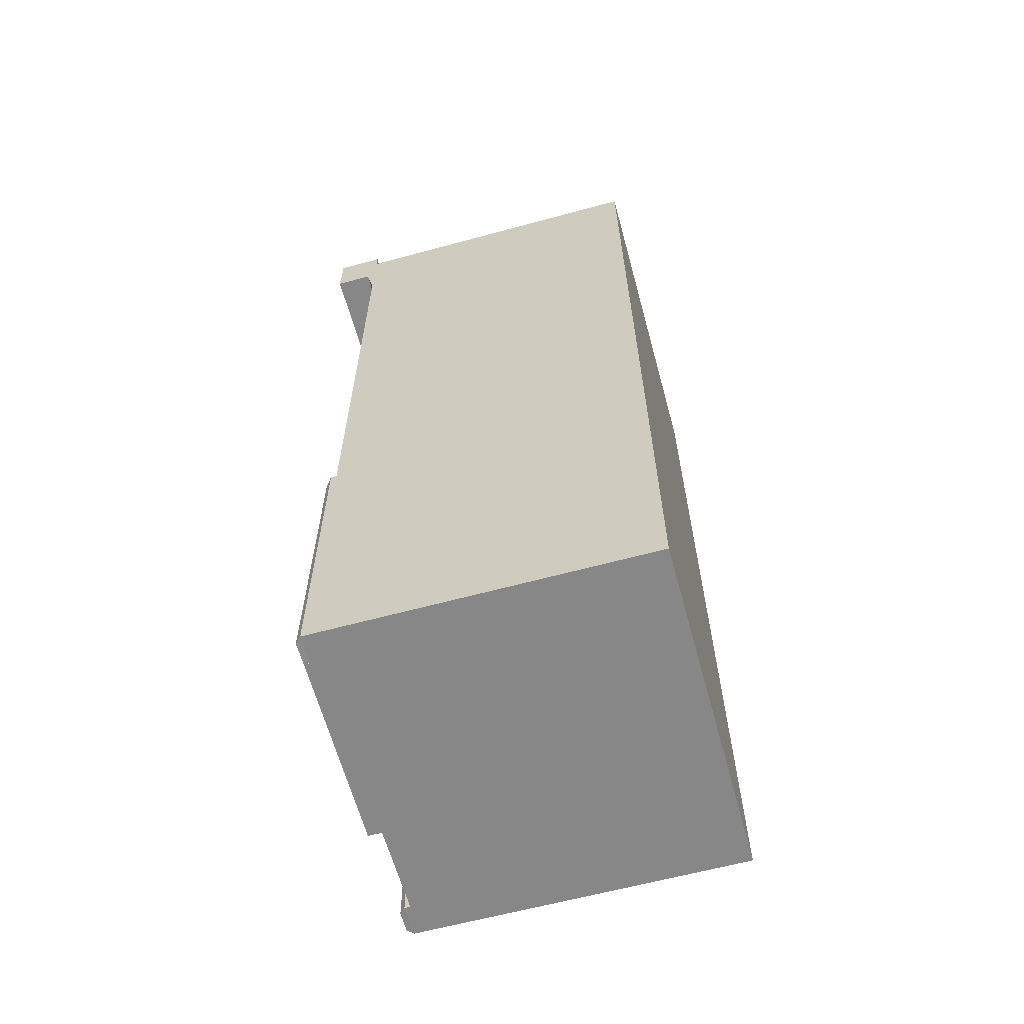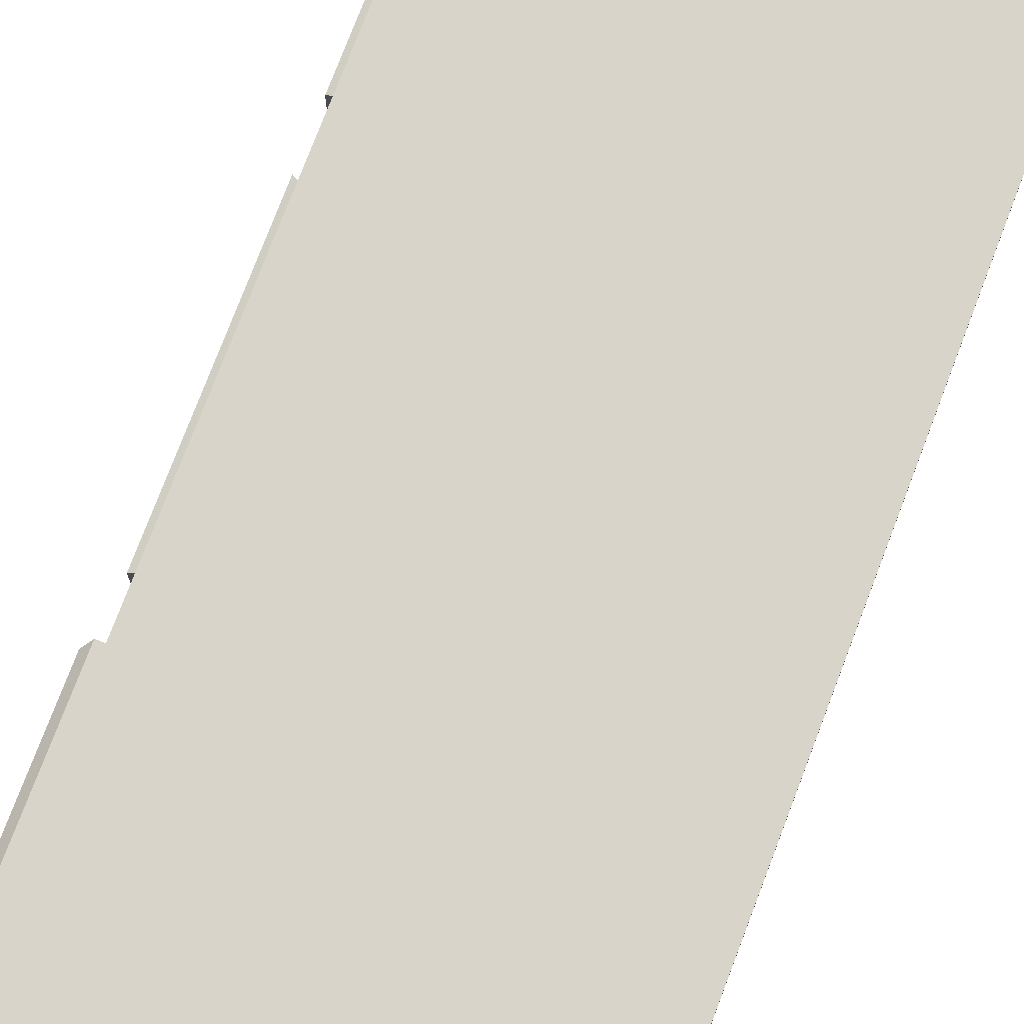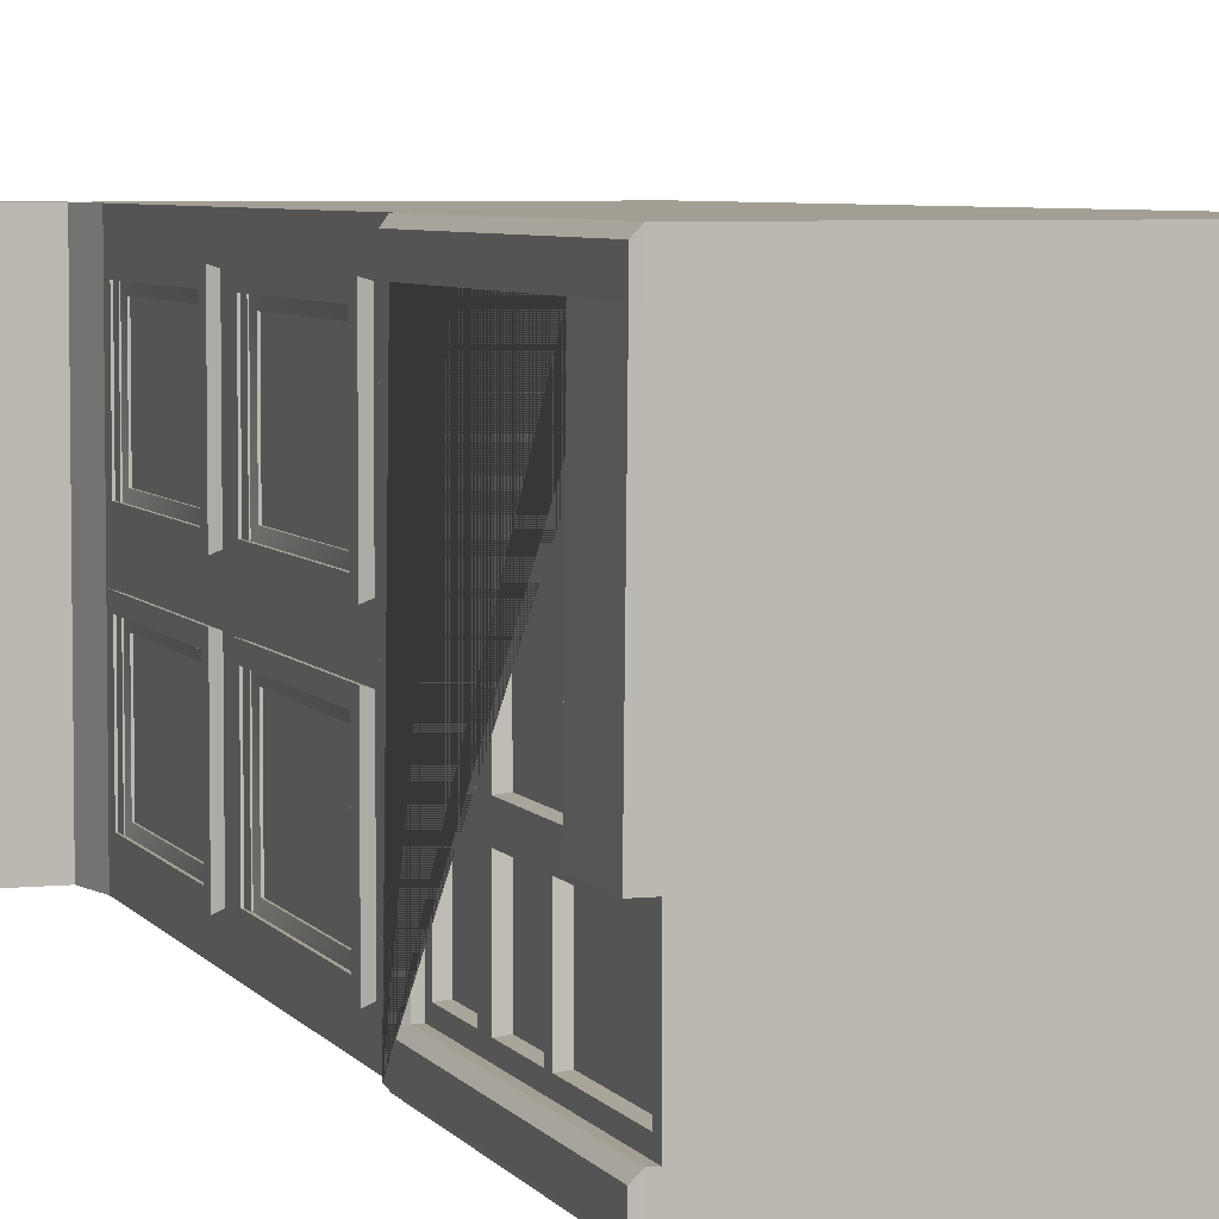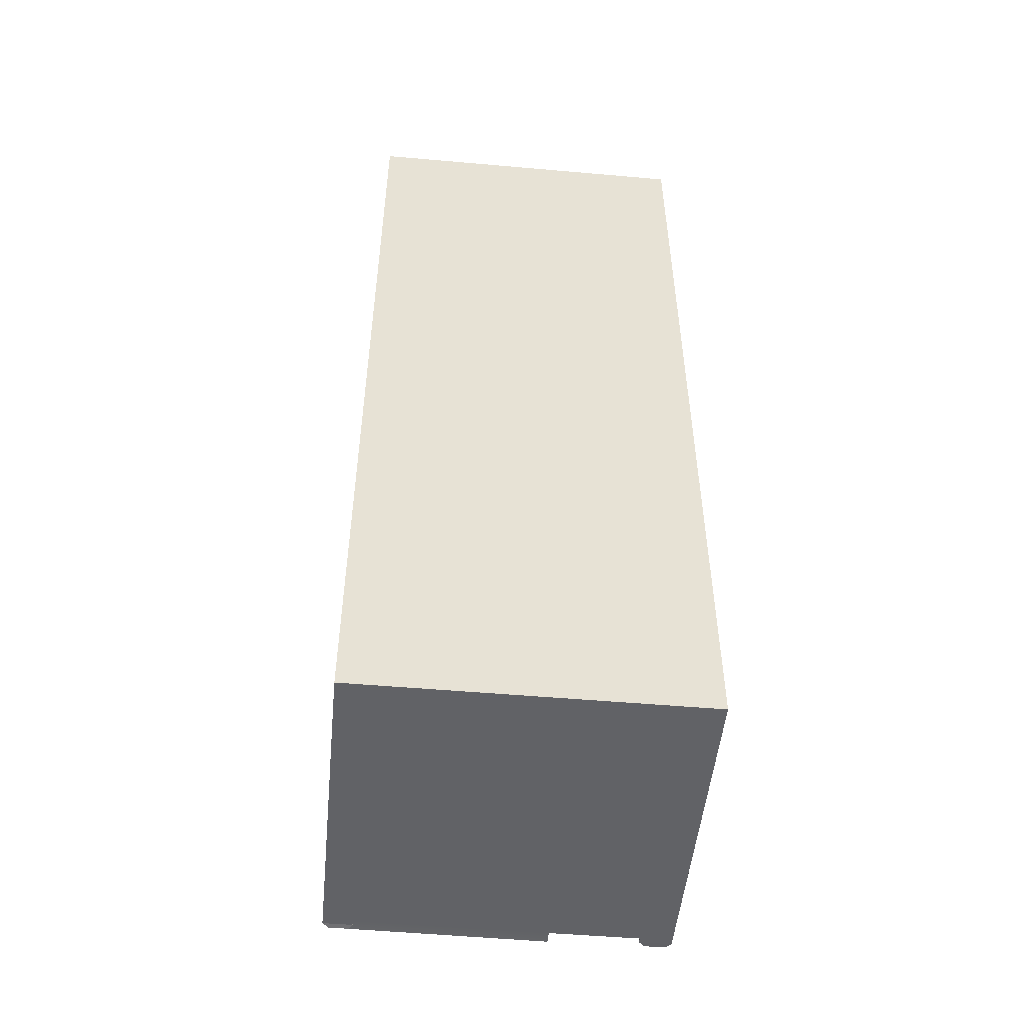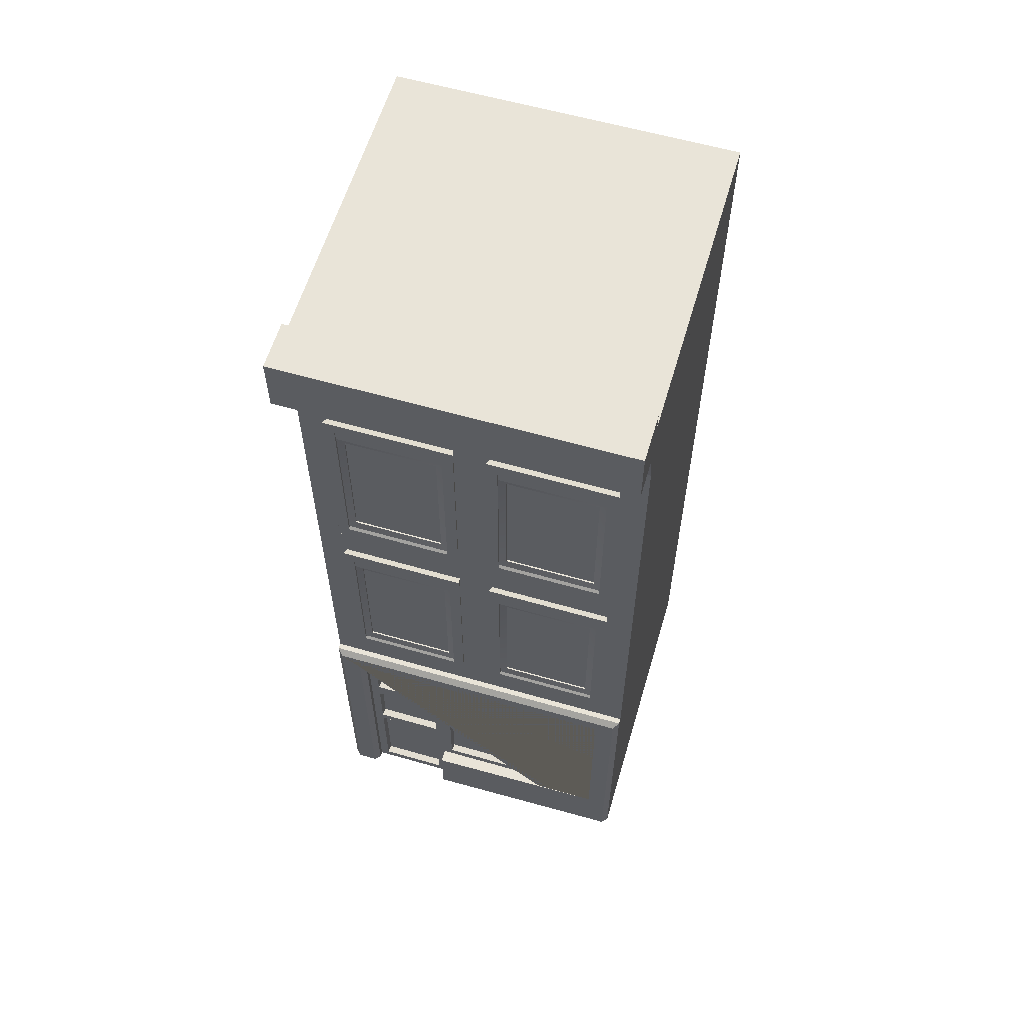
<metadata>
{"format":"obj","ext":"obj","renderer":"f3d","projection":"perspective","resolution":1024,"background":"white","views":[{"elev":-62.4,"azim":15.4,"up":"+Y"},{"elev":75.5,"azim":20.8,"up":"+Z"},{"elev":5.2,"azim":-18.1,"up":"+Z"},{"elev":-50.7,"azim":84.5,"up":"+Y"},{"elev":60.0,"azim":-73.6,"up":"+Y"}]}
</metadata>
<code>
g default
v -5.801 0.3318 33.64
v 4.197 0.3318 33.64
v -5.801 26.82 33.64
v 4.197 26.82 33.64
v -5.801 26.82 23.02
v 4.197 26.82 23.02
v -5.801 0.3318 23.02
v 4.197 0.3318 23.02
v -5.801 29.31 33.64
v 4.197 29.31 33.64
v 4.197 29.31 23.02
v -5.801 29.31 23.02
v -5.964 28.05 33.64
v 4.197 28.05 33.64
v 4.197 28.05 23.02
v -5.964 28.05 23.02
v -5.801 26.82 33.64
v 4.197 26.82 33.64
v 4.197 28.05 33.64
v -6.081 28.05 33.64
v 4.197 26.82 23.02
v 4.197 28.05 23.02
v -5.801 26.82 23.02
v -6.081 28.05 23.02
v -7.261 28.05 23.02
v -7.261 28.05 33.64
v -7.261 29.31 33.64
v -7.261 29.31 23.02
v -5.801 29.88 33.64
v -5.801 29.88 23.02
v -7.261 29.88 23.02
v -7.261 29.88 33.64
v -5.801 9.926 33.64
v 4.197 9.926 33.64
v 4.197 9.926 23.02
v -5.801 9.926 23.02
v -5.801 0.3318 26.79
v -5.801 0.3318 32.66
v -5.801 0.3318 24.02
v -5.801 9.102 24.02
v -5.801 9.102 26.79
v -5.801 9.102 32.66
v -5.801 6.637 32.66
v -5.801 6.637 26.79
v -5.801 6.637 24.02
v -5.801 2.354 26.79
v -5.801 2.354 32.66
v -5.801 4.203 24.02
v -5.801 4.202 26.79
v -5.981 9.926 23.02
v -6.161 9.746 23.2
v -6.161 0.3358 23.2
v -5.981 0.3318 23.02
v -6.161 0.3358 23.84
v -5.981 0.3318 24.02
v -6.161 4.204 23.84
v -5.981 4.204 24.02
v -6.161 6.637 23.84
v -5.981 6.637 24.02
v -6.161 9.282 23.84
v -5.981 9.102 24.02
v -6.161 9.282 26.79
v -5.981 9.102 26.79
v -6.161 9.282 32.84
v -5.981 9.102 32.66
v -6.161 6.637 32.84
v -5.981 6.637 32.66
v -6.161 2.354 32.84
v -5.981 2.354 32.66
v -6.161 0.3183 32.84
v -5.981 0.3318 32.66
v -6.161 0.3183 33.46
v -5.981 0.3318 33.64
v -6.161 9.746 33.46
v -5.981 9.926 33.64
v -5.801 8.802 27.09
v -5.801 8.802 32.36
v -5.801 6.937 27.09
v -5.801 6.937 32.36
v -5.801 4.049 24.32
v -5.801 4.048 26.49
v -5.801 0.6318 24.32
v -5.801 0.6318 26.49
v -5.801 2.354 26.49
v -5.801 6.337 32.36
v -5.801 6.337 27.09
v -5.801 4.201 27.09
v -5.801 2.654 27.09
v -5.801 2.654 32.36
v -5.801 8.802 24.32
v -5.801 8.802 26.49
v -5.801 6.937 24.32
v -5.801 6.937 26.49
v -5.801 6.337 26.49
v -5.801 6.337 24.32
v -5.801 4.358 24.32
v -5.801 4.357 26.49
v -5.561 6.307 26.46
v -5.561 6.307 24.35
v -5.561 4.388 24.35
v -5.561 4.387 26.46
v -5.561 6.307 32.33
v -5.561 6.307 27.12
v -5.561 4.201 27.12
v -5.561 2.684 27.12
v -5.561 2.684 32.33
v -5.561 8.772 27.12
v -5.561 8.772 32.33
v -5.561 6.967 27.12
v -5.561 6.967 32.33
v -5.561 8.772 24.35
v -5.561 8.772 26.46
v -5.561 6.967 24.35
v -5.561 6.967 26.46
v -5.561 4.019 24.35
v -5.561 4.018 26.46
v -5.561 0.6618 24.35
v -5.561 0.6618 26.46
v -5.561 2.354 26.46
v -6.221 2.354 26.79
v -6.221 0.3318 26.79
v -5.817 11.25 23.93
v -6.049 11.14 23.86
v -5.817 17.61 23.93
v -6.049 17.72 23.86
v -5.817 17.61 27.8
v -6.049 17.72 27.87
v -5.817 11.25 27.8
v -6.049 11.14 27.87
v -6.049 11.57 27.51
v -6.049 11.57 24.22
v -6.049 17.29 27.51
v -6.049 17.29 24.22
v -5.835 11.79 27.51
v -5.835 11.79 24.22
v -5.835 17.29 27.51
v -5.835 17.29 24.22
v -5.817 17.11 23.93
v -6.049 17.21 23.86
v -6.049 16.88 24.22
v -5.835 16.91 24.22
v -5.835 16.91 27.51
v -6.049 16.88 27.51
v -6.049 17.21 27.87
v -5.817 17.11 27.8
v -6.003 16.91 24.22
v -6.003 16.91 27.51
v -6.003 17.29 27.51
v -6.003 17.29 24.22
v -5.678 11.67 24.22
v -5.983 11.67 24.22
v -5.678 16.94 24.22
v -5.983 16.94 24.22
v -5.678 16.94 27.51
v -5.983 16.94 27.51
v -5.678 11.67 27.51
v -5.983 11.67 27.51
v -5.929 11.94 27.29
v -5.929 11.94 24.44
v -5.929 16.67 27.29
v -5.929 16.67 24.44
v -5.882 11.94 27.29
v -5.882 11.94 24.44
v -5.882 16.67 27.29
v -5.882 16.67 24.44
v -5.882 13.75 24.44
v -5.882 13.75 27.29
v -5.817 11.25 28.93
v -6.049 11.14 28.86
v -5.817 17.61 28.93
v -6.049 17.72 28.86
v -5.817 17.61 32.8
v -6.049 17.72 32.87
v -5.817 11.25 32.8
v -6.049 11.14 32.87
v -6.049 11.57 32.51
v -6.049 11.57 29.22
v -6.049 17.29 32.51
v -6.049 17.29 29.22
v -5.835 11.79 32.51
v -5.835 11.79 29.22
v -5.835 17.29 32.51
v -5.835 17.29 29.22
v -5.817 17.11 28.93
v -6.049 17.21 28.86
v -6.049 16.88 29.22
v -5.835 16.91 29.22
v -5.835 16.91 32.51
v -6.049 16.88 32.51
v -6.049 17.21 32.87
v -5.817 17.11 32.8
v -6.003 16.91 29.22
v -6.003 16.91 32.51
v -6.003 17.29 32.51
v -6.003 17.29 29.22
v -5.678 11.67 29.22
v -5.983 11.67 29.22
v -5.678 16.94 29.22
v -5.983 16.94 29.22
v -5.678 16.94 32.51
v -5.983 16.94 32.51
v -5.678 11.67 32.51
v -5.983 11.67 32.51
v -5.929 11.94 32.28
v -5.929 11.94 29.44
v -5.929 16.67 32.28
v -5.929 16.67 29.44
v -5.882 11.94 32.28
v -5.882 11.94 29.44
v -5.882 16.67 32.28
v -5.882 16.67 29.44
v -5.882 13.75 29.44
v -5.882 13.75 32.28
v -5.817 19.17 28.93
v -6.049 19.06 28.86
v -5.817 25.53 28.93
v -6.049 25.64 28.86
v -5.817 25.53 32.8
v -6.049 25.64 32.87
v -5.817 19.17 32.8
v -6.049 19.06 32.87
v -6.049 19.49 32.51
v -6.049 19.49 29.22
v -6.049 25.21 32.51
v -6.049 25.21 29.22
v -5.835 19.71 32.51
v -5.835 19.71 29.22
v -5.835 25.21 32.51
v -5.835 25.21 29.22
v -5.817 25.03 28.93
v -6.049 25.13 28.86
v -6.049 24.8 29.22
v -5.835 24.83 29.22
v -5.835 24.83 32.51
v -6.049 24.8 32.51
v -6.049 25.13 32.87
v -5.817 25.03 32.8
v -6.003 24.83 29.22
v -6.003 24.83 32.51
v -6.003 25.21 32.51
v -6.003 25.21 29.22
v -5.678 19.59 29.22
v -5.983 19.59 29.22
v -5.678 24.87 29.22
v -5.983 24.87 29.22
v -5.678 24.87 32.51
v -5.983 24.87 32.51
v -5.678 19.59 32.51
v -5.983 19.59 32.51
v -5.929 19.86 32.28
v -5.929 19.86 29.44
v -5.929 24.6 32.28
v -5.929 24.6 29.44
v -5.882 19.86 32.28
v -5.882 19.86 29.44
v -5.882 24.6 32.28
v -5.882 24.6 29.44
v -5.882 21.67 29.44
v -5.882 21.67 32.28
v -5.817 19.17 23.93
v -6.049 19.06 23.86
v -5.817 25.53 23.93
v -6.049 25.64 23.86
v -5.817 25.53 27.8
v -6.049 25.64 27.87
v -5.817 19.17 27.8
v -6.049 19.06 27.87
v -6.049 19.49 27.51
v -6.049 19.49 24.22
v -6.049 25.21 27.51
v -6.049 25.21 24.22
v -5.835 19.71 27.51
v -5.835 19.71 24.22
v -5.835 25.21 27.51
v -5.835 25.21 24.22
v -5.817 25.03 23.93
v -6.049 25.13 23.86
v -6.049 24.8 24.22
v -5.835 24.83 24.22
v -5.835 24.83 27.51
v -6.049 24.8 27.51
v -6.049 25.13 27.87
v -5.817 25.03 27.8
v -6.003 24.83 24.22
v -6.003 24.83 27.51
v -6.003 25.21 27.51
v -6.003 25.21 24.22
v -5.678 19.59 24.22
v -5.983 19.59 24.22
v -5.678 24.87 24.22
v -5.983 24.87 24.22
v -5.678 24.87 27.51
v -5.983 24.87 27.51
v -5.678 19.59 27.51
v -5.983 19.59 27.51
v -5.929 19.86 27.29
v -5.929 19.86 24.44
v -5.929 24.6 27.29
v -5.929 24.6 24.44
v -5.882 19.86 27.29
v -5.882 19.86 24.44
v -5.882 24.6 27.29
v -5.882 24.6 24.44
v -5.882 21.67 24.44
v -5.882 21.67 27.29
g polySurface483
f 33 34 4 3
f 9 10 11 12
f 5 6 35 36
f 7 8 2 1 38 37 39
f 34 35 6 4
f 36 33 3 5
f 13 14 10 9
f 14 15 11 10
f 15 16 12 11
f 25 26 27 28
f 17 18 19 20
f 18 21 22 19
f 21 23 24 22
f 23 17 20 24
f 3 4 18 17
f 14 13 20 19
f 4 6 21 18
f 15 14 19 22
f 6 5 23 21
f 16 15 22 24
f 5 3 17 23
f 13 16 24 20
f 16 13 26 25
f 13 9 27 26
f 29 30 31 32
f 12 16 25 28
f 9 12 30 29
f 12 28 31 30
f 28 27 32 31
f 27 9 29 32
f 1 2 34 33
f 2 8 35 34
f 36 35 8 7
f 98 99 100 101
f 102 103 104 105 106
f 108 107 109 110
f 112 111 113 114
f 68 120 121 70
f 116 115 117 118 119
f 50 51 74 75
f 51 50 53 52
f 52 53 55 54
f 54 55 57 56
f 56 57 59 58
f 58 59 61 60
f 60 61 63 62
f 62 63 65 64
f 64 65 67 66
f 66 67 69 68
f 68 69 71 70
f 70 71 73 72
f 72 73 75 74
f 51 52 54 56 58 60 62 64 66 68 70 72 74
f 36 7 53 50
f 7 39 55 53
f 39 48 57 55
f 48 45 59 57
f 45 40 61 59
f 40 41 63 61
f 41 42 65 63
f 42 43 67 65
f 43 47 69 67
f 47 38 71 69
f 38 1 73 71
f 1 33 75 73
f 33 36 50 75
f 42 41 76 77
f 41 44 78 76
f 44 43 79 78
f 43 42 77 79
f 49 48 80 81
f 48 39 82 80
f 39 37 83 82
f 37 46 84 83
f 46 49 81 84
f 43 44 86 85
f 44 49 87 86
f 49 46 88 87
f 46 47 89 88
f 47 43 85 89
f 41 40 90 91
f 40 45 92 90
f 45 44 93 92
f 44 41 91 93
f 44 45 95 94
f 45 48 96 95
f 48 49 97 96
f 49 44 94 97
f 94 95 99 98
f 95 96 100 99
f 96 97 101 100
f 97 94 98 101
f 85 86 103 102
f 86 87 104 103
f 87 88 105 104
f 88 89 106 105
f 89 85 102 106
f 77 76 107 108
f 76 78 109 107
f 78 79 110 109
f 79 77 108 110
f 91 90 111 112
f 90 92 113 111
f 92 93 114 113
f 93 91 112 114
f 81 80 115 116
f 80 82 117 115
f 82 83 118 117
f 83 84 119 118
f 84 81 116 119
f 47 46 120 68
f 46 37 121 120
f 37 38 70 121
f 38 47 68 70
f 138 139 125 124
f 124 125 127 126
f 126 127 144 145
f 128 129 123 122
f 146 147 148 149
f 145 138 124 126
f 123 129 130 131
f 143 144 127 132
f 127 125 133 132
f 125 139 140 133
f 131 130 134 135
f 142 143 132 136
f 132 133 137 136
f 133 140 141 137
f 122 123 139 138
f 140 139 123 131
f 141 140 131 135
f 135 134 142 141
f 130 143 142 134
f 129 144 143 130
f 145 144 129 128
f 128 122 138 145
f 141 142 147 146
f 142 136 148 147
f 136 137 149 148
f 137 141 146 149
f 150 151 153 152
f 152 153 155 154
f 154 155 157 156
f 156 157 151 150
f 166 167 164 165
f 156 150 152 154
f 151 157 158 159
f 157 155 160 158
f 155 153 161 160
f 153 151 159 161
f 159 158 162 163
f 158 160 164 167 162
f 160 161 165 164
f 161 159 163 166 165
f 163 162 167 166
f 184 185 171 170
f 170 171 173 172
f 172 173 190 191
f 174 175 169 168
f 192 193 194 195
f 191 184 170 172
f 169 175 176 177
f 189 190 173 178
f 173 171 179 178
f 171 185 186 179
f 177 176 180 181
f 188 189 178 182
f 178 179 183 182
f 179 186 187 183
f 168 169 185 184
f 186 185 169 177
f 187 186 177 181
f 181 180 188 187
f 176 189 188 180
f 175 190 189 176
f 191 190 175 174
f 174 168 184 191
f 187 188 193 192
f 188 182 194 193
f 182 183 195 194
f 183 187 192 195
f 196 197 199 198
f 198 199 201 200
f 200 201 203 202
f 202 203 197 196
f 212 213 210 211
f 202 196 198 200
f 197 203 204 205
f 203 201 206 204
f 201 199 207 206
f 199 197 205 207
f 205 204 208 209
f 204 206 210 213 208
f 206 207 211 210
f 207 205 209 212 211
f 209 208 213 212
f 230 231 217 216
f 216 217 219 218
f 218 219 236 237
f 220 221 215 214
f 238 239 240 241
f 237 230 216 218
f 215 221 222 223
f 235 236 219 224
f 219 217 225 224
f 217 231 232 225
f 223 222 226 227
f 234 235 224 228
f 224 225 229 228
f 225 232 233 229
f 214 215 231 230
f 232 231 215 223
f 233 232 223 227
f 227 226 234 233
f 222 235 234 226
f 221 236 235 222
f 237 236 221 220
f 220 214 230 237
f 233 234 239 238
f 234 228 240 239
f 228 229 241 240
f 229 233 238 241
f 242 243 245 244
f 244 245 247 246
f 246 247 249 248
f 248 249 243 242
f 258 259 256 257
f 248 242 244 246
f 243 249 250 251
f 249 247 252 250
f 247 245 253 252
f 245 243 251 253
f 251 250 254 255
f 250 252 256 259 254
f 252 253 257 256
f 253 251 255 258 257
f 255 254 259 258
f 276 277 263 262
f 262 263 265 264
f 264 265 282 283
f 266 267 261 260
f 284 285 286 287
f 283 276 262 264
f 261 267 268 269
f 281 282 265 270
f 265 263 271 270
f 263 277 278 271
f 269 268 272 273
f 280 281 270 274
f 270 271 275 274
f 271 278 279 275
f 260 261 277 276
f 278 277 261 269
f 279 278 269 273
f 273 272 280 279
f 268 281 280 272
f 267 282 281 268
f 283 282 267 266
f 266 260 276 283
f 279 280 285 284
f 280 274 286 285
f 274 275 287 286
f 275 279 284 287
f 288 289 291 290
f 290 291 293 292
f 292 293 295 294
f 294 295 289 288
f 304 305 302 303
f 294 288 290 292
f 289 295 296 297
f 295 293 298 296
f 293 291 299 298
f 291 289 297 299
f 297 296 300 301
f 296 298 302 305 300
f 298 299 303 302
f 299 297 301 304 303
f 301 300 305 304

</code>
